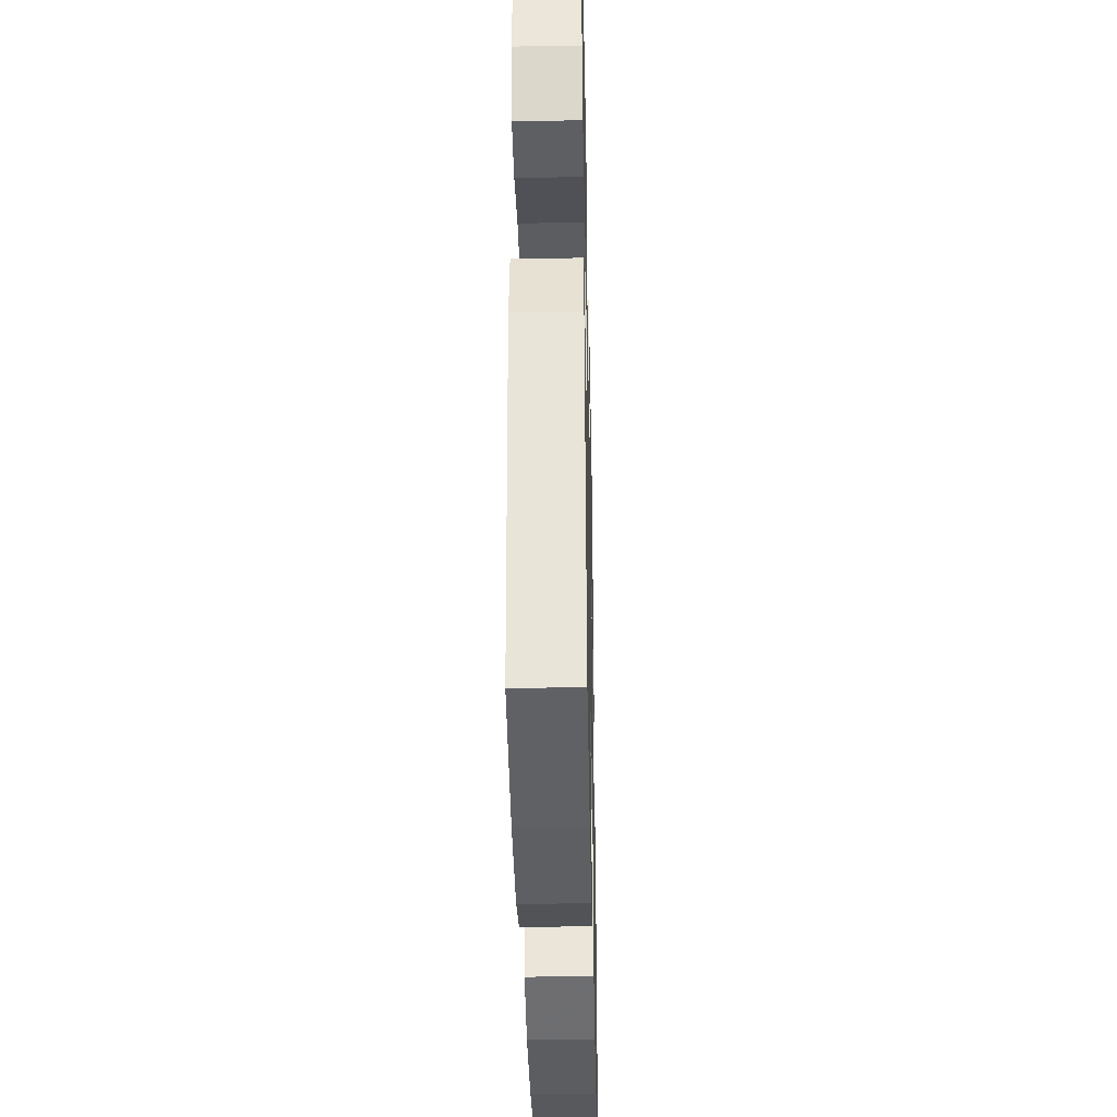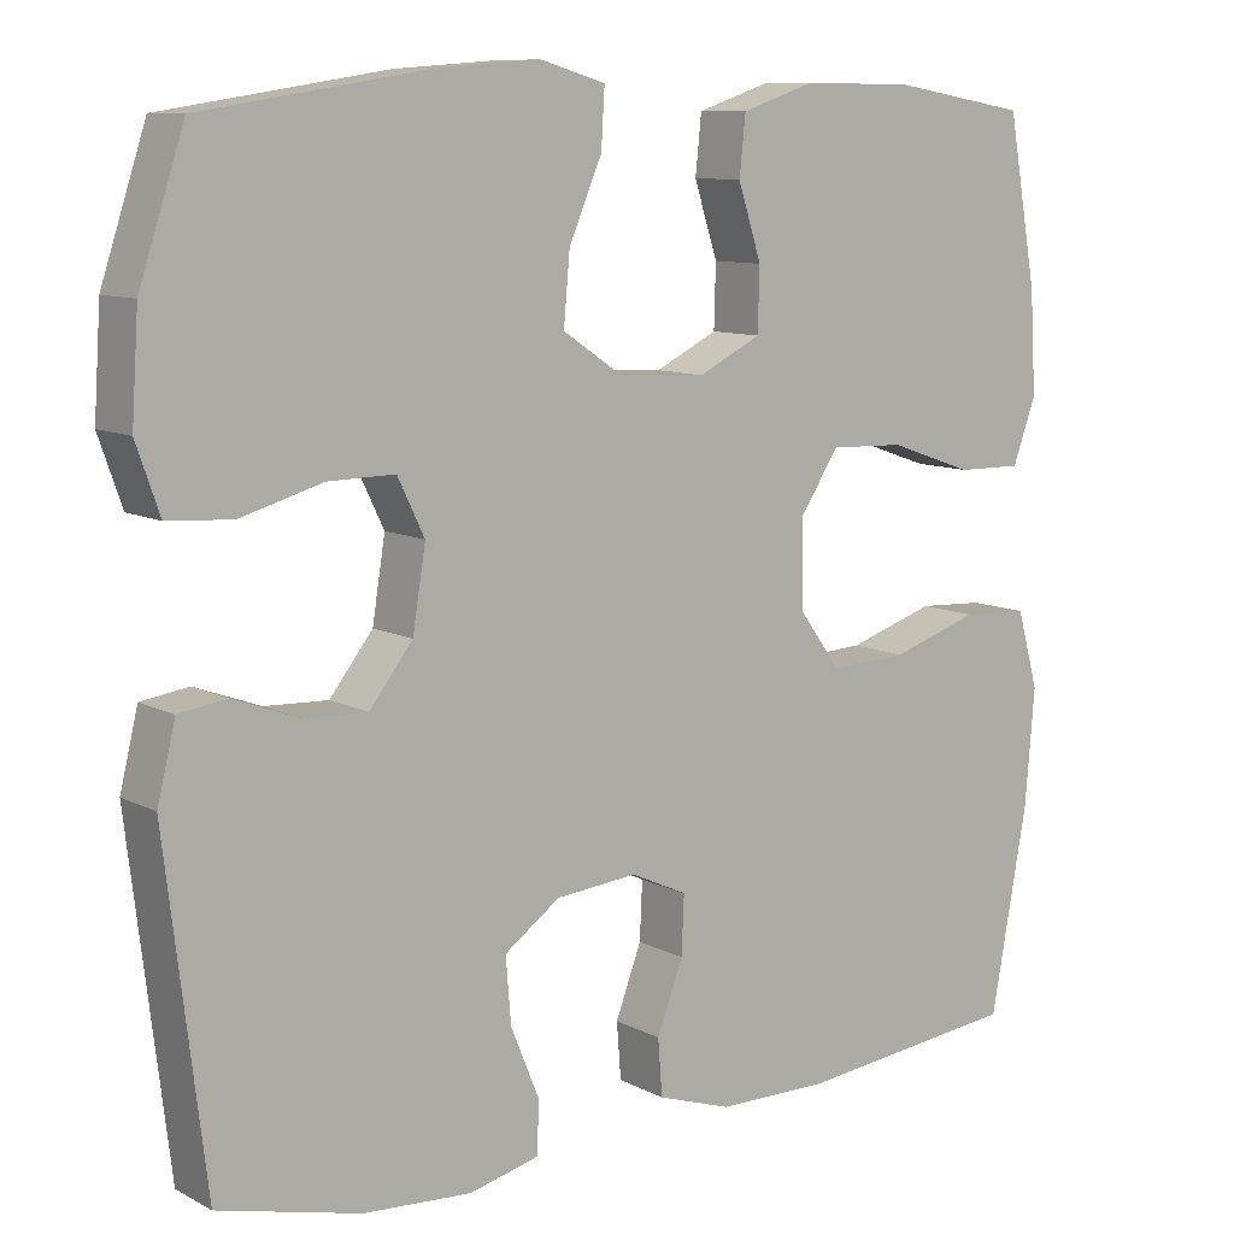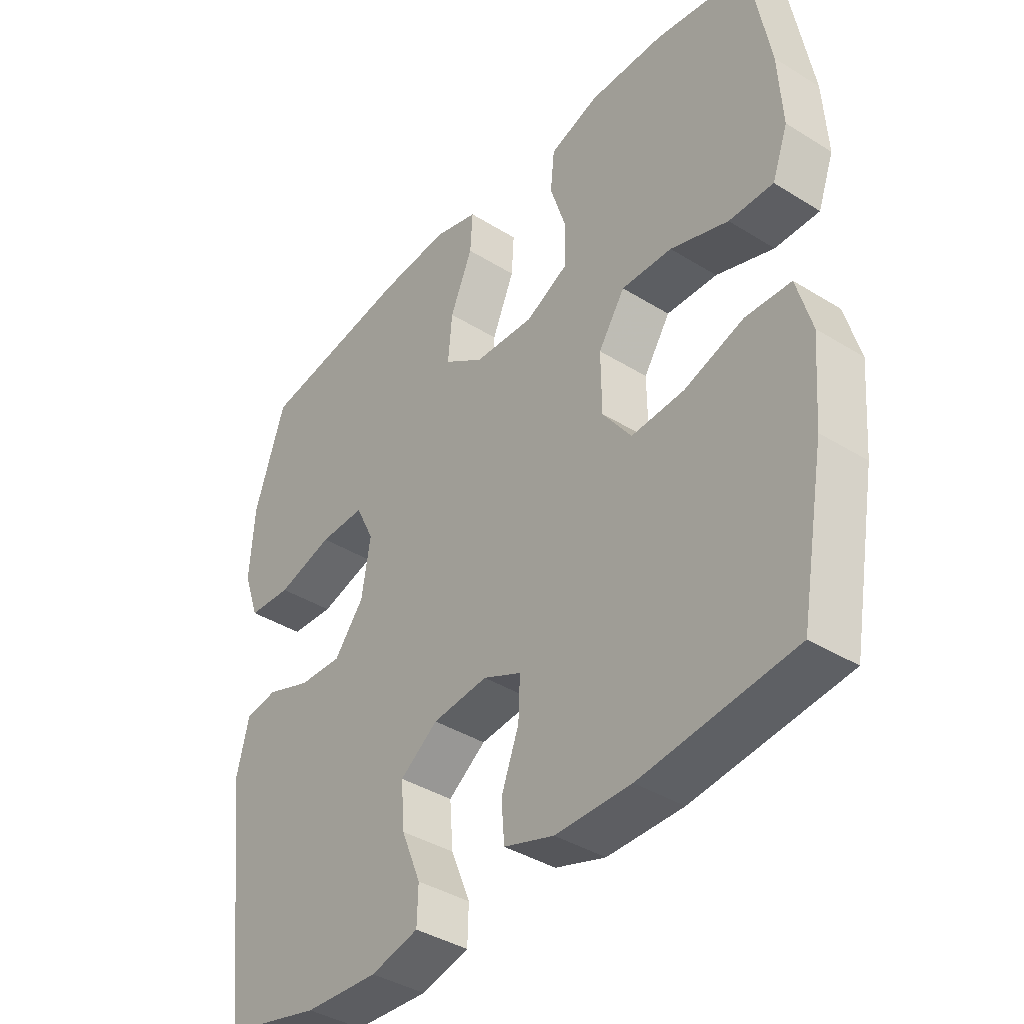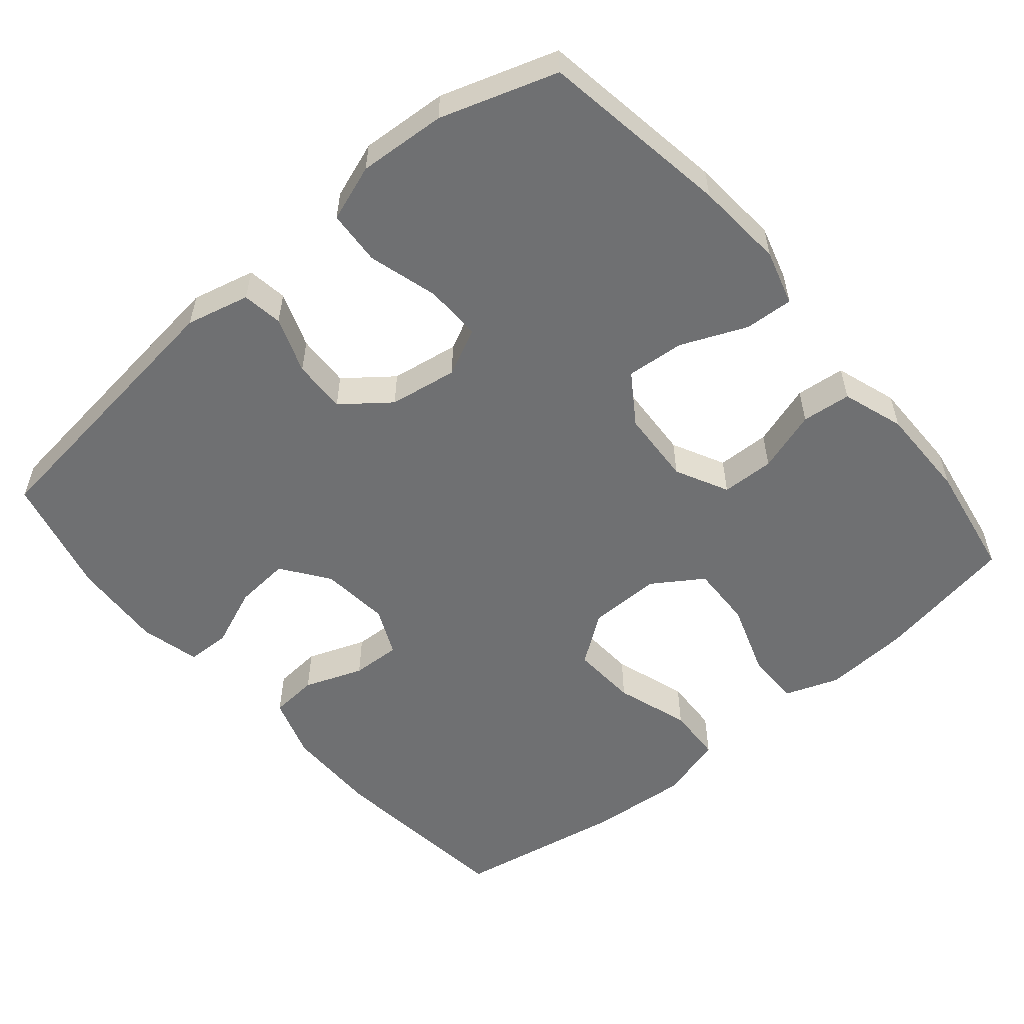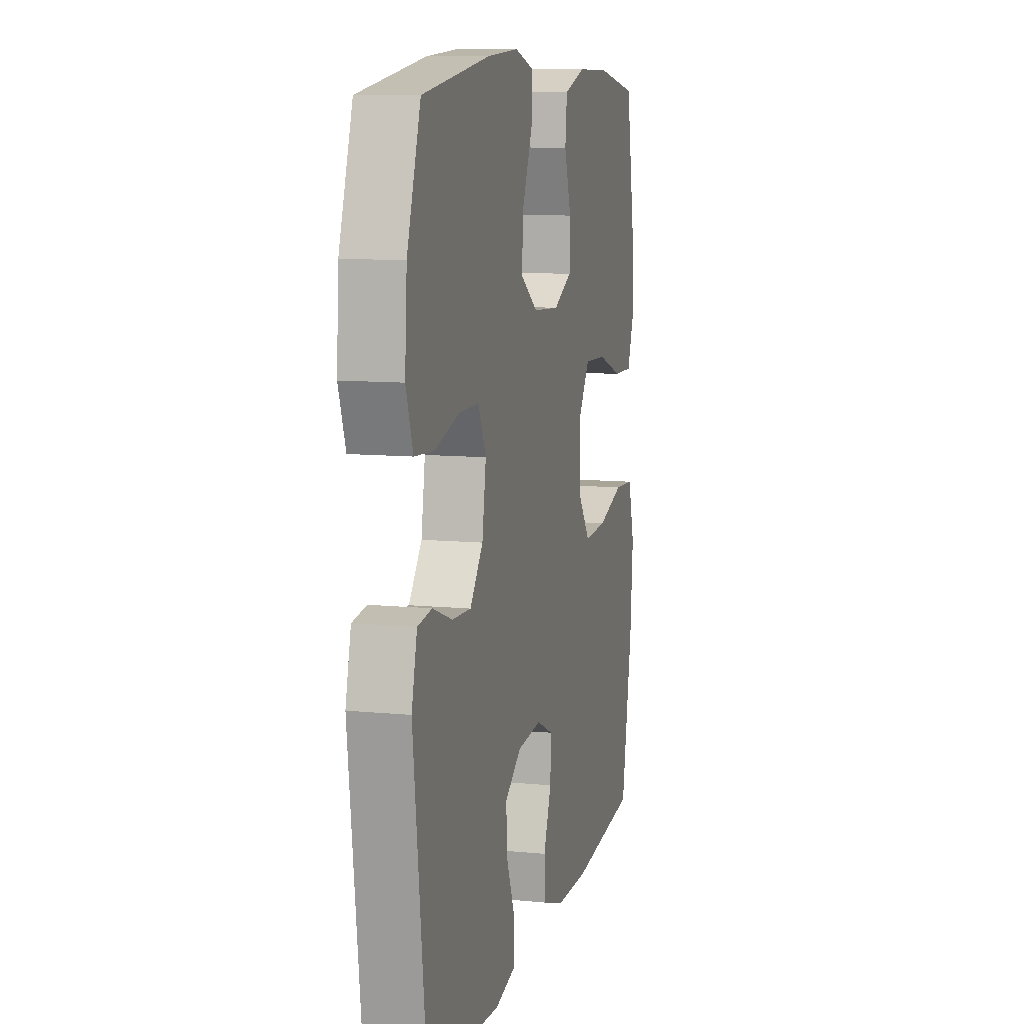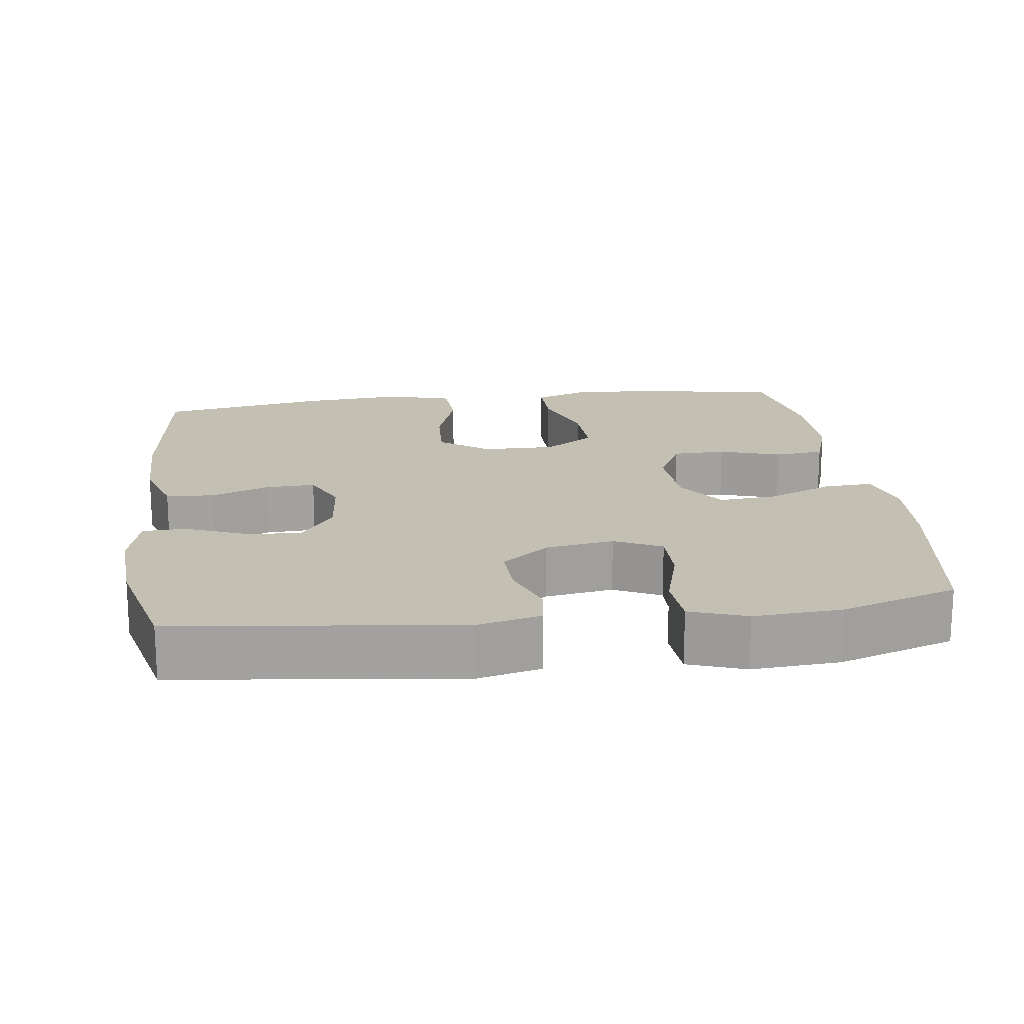
<metadata>
{"format":"obj","ext":"obj","renderer":"f3d","projection":"perspective","resolution":1024,"background":"white","views":[{"elev":-36.2,"azim":-88.8,"up":"+Z"},{"elev":9.8,"azim":-37.2,"up":"+Z"},{"elev":-39.3,"azim":52.2,"up":"+Z"},{"elev":-54.9,"azim":-49.7,"up":"+Y"},{"elev":9.8,"azim":-75.6,"up":"+Z"},{"elev":17.9,"azim":-97.4,"up":"+Y"}]}
</metadata>
<code>
v 0.5 0.07 -0.5
v 0.241 0.07 -0.529
v 0.113 0.07 -0.528
v 0.028 0.07 -0.5
v 0.023 0.07 -0.435
v 0.053 0.07 -0.355
v 0.056 0.07 -0.288
v -0.009 0.07 -0.258
v -0.103 0.07 -0.267
v -0.167 0.07 -0.313
v -0.161 0.07 -0.388
v -0.128 0.07 -0.469
v -0.13 0.07 -0.529
v -0.211 0.07 -0.549
v -0.336 0.07 -0.541
v -0.5 0.07 -0.5
v -0.546 0.07 -0.115
v -0.525 0.07 -0.029
v -0.47 0.07 -0.021
v -0.394 0.07 -0.049
v -0.321 0.07 -0.052
v -0.271 0.07 0.012
v -0.256 0.07 0.105
v -0.287 0.07 0.169
v -0.364 0.07 0.168
v -0.459 0.07 0.141
v -0.533 0.07 0.146
v -0.56 0.07 0.223
v -0.552 0.07 0.342
v -0.5 0.07 0.5
v -0.241 0.07 0.54
v -0.12 0.07 0.549
v -0.045 0.07 0.527
v -0.049 0.07 0.461
v -0.087 0.07 0.372
v -0.094 0.07 0.293
v -0.026 0.07 0.247
v 0.076 0.07 0.241
v 0.148 0.07 0.277
v 0.15 0.07 0.349
v 0.123 0.07 0.433
v 0.13 0.07 0.5
v 0.214 0.07 0.528
v 0.342 0.07 0.527
v 0.5 0.07 0.5
v 0.534 0.07 0.309
v 0.541 0.07 0.192
v 0.514 0.07 0.118
v 0.439 0.07 0.119
v 0.341 0.07 0.153
v 0.255 0.07 0.156
v 0.21 0.07 0.088
v 0.211 0.07 -0.011
v 0.26 0.07 -0.078
v 0.35 0.07 -0.073
v 0.451 0.07 -0.04
v 0.528 0.07 -0.044
v 0.553 0.07 -0.133
v 0.542 0.07 -0.268
v 0.5 0 -0.5
v 0.241 0 -0.529
v 0.113 0 -0.528
v 0.028 0 -0.5
v 0.023 0 -0.435
v 0.053 0 -0.355
v 0.056 0 -0.288
v -0.009 0 -0.258
v -0.103 0 -0.267
v -0.167 0 -0.313
v -0.161 0 -0.388
v -0.128 0 -0.469
v -0.13 0 -0.529
v -0.211 0 -0.549
v -0.336 0 -0.541
v -0.5 0 -0.5
v -0.546 0 -0.115
v -0.525 0 -0.029
v -0.47 0 -0.021
v -0.394 0 -0.049
v -0.321 0 -0.052
v -0.271 0 0.012
v -0.256 0 0.105
v -0.287 0 0.169
v -0.364 0 0.168
v -0.459 0 0.141
v -0.533 0 0.146
v -0.56 0 0.223
v -0.552 0 0.342
v -0.5 0 0.5
v -0.241 0 0.54
v -0.12 0 0.549
v -0.045 0 0.527
v -0.049 0 0.461
v -0.087 0 0.372
v -0.094 0 0.293
v -0.026 0 0.247
v 0.076 0 0.241
v 0.148 0 0.277
v 0.15 0 0.349
v 0.123 0 0.433
v 0.13 0 0.5
v 0.214 0 0.528
v 0.342 0 0.527
v 0.5 0 0.5
v 0.534 0 0.309
v 0.541 0 0.192
v 0.514 0 0.118
v 0.439 0 0.119
v 0.341 0 0.153
v 0.255 0 0.156
v 0.21 0 0.088
v 0.211 0 -0.011
v 0.26 0 -0.078
v 0.35 0 -0.073
v 0.451 0 -0.04
v 0.528 0 -0.044
v 0.553 0 -0.133
v 0.542 0 -0.268
f 4 5 6
f 3 4 6
f 2 3 6
f 1 2 6
f 59 1 6
f 58 59 6
f 57 58 6
f 56 57 6
f 55 56 6
f 54 55 6 7
f 53 54 7 8
f 52 53 8 9
f 51 52 9 10
f 48 49 50
f 47 48 50
f 46 47 50
f 45 46 50
f 44 45 50
f 43 44 50
f 42 43 50
f 41 42 50
f 40 41 50
f 39 40 50 51
f 38 39 51 10
f 33 34 35
f 32 33 35
f 31 32 35
f 30 31 35
f 29 30 35
f 28 29 35
f 27 28 35
f 26 27 35
f 25 26 35
f 24 25 35 36
f 23 24 36 37
f 18 19 20
f 17 18 20
f 16 17 20
f 15 16 20
f 14 15 20
f 13 14 20
f 12 13 20
f 11 12 20
f 10 11 20 21
f 37 38 10
f 23 37 10
f 22 23 10
f 10 21 22
f 65 64 63
f 65 63 62
f 65 62 61
f 65 61 60
f 65 60 118
f 65 118 117
f 65 117 116
f 65 116 115
f 65 115 114
f 66 65 114 113
f 67 66 113 112
f 68 67 112 111
f 69 68 111 110
f 109 108 107
f 109 107 106
f 109 106 105
f 109 105 104
f 109 104 103
f 109 103 102
f 109 102 101
f 109 101 100
f 109 100 99
f 110 109 99 98
f 69 110 98 97
f 94 93 92
f 94 92 91
f 94 91 90
f 94 90 89
f 94 89 88
f 94 88 87
f 94 87 86
f 94 86 85
f 94 85 84
f 95 94 84 83
f 96 95 83 82
f 79 78 77
f 79 77 76
f 79 76 75
f 79 75 74
f 79 74 73
f 79 73 72
f 79 72 71
f 79 71 70
f 80 79 70 69
f 69 97 96
f 69 96 82
f 69 82 81
f 81 80 69
f 1 60 61 2
f 2 61 62 3
f 3 62 63 4
f 4 63 64 5
f 5 64 65 6
f 6 65 66 7
f 7 66 67 8
f 8 67 68 9
f 9 68 69 10
f 10 69 70 11
f 11 70 71 12
f 12 71 72 13
f 13 72 73 14
f 14 73 74 15
f 15 74 75 16
f 16 75 76 17
f 17 76 77 18
f 18 77 78 19
f 19 78 79 20
f 20 79 80 21
f 21 80 81 22
f 22 81 82 23
f 23 82 83 24
f 24 83 84 25
f 25 84 85 26
f 26 85 86 27
f 27 86 87 28
f 28 87 88 29
f 29 88 89 30
f 30 89 90 31
f 31 90 91 32
f 32 91 92 33
f 33 92 93 34
f 34 93 94 35
f 35 94 95 36
f 36 95 96 37
f 37 96 97 38
f 38 97 98 39
f 39 98 99 40
f 40 99 100 41
f 41 100 101 42
f 42 101 102 43
f 43 102 103 44
f 44 103 104 45
f 45 104 105 46
f 46 105 106 47
f 47 106 107 48
f 48 107 108 49
f 49 108 109 50
f 50 109 110 51
f 51 110 111 52
f 52 111 112 53
f 53 112 113 54
f 54 113 114 55
f 55 114 115 56
f 56 115 116 57
f 57 116 117 58
f 58 117 118 59
f 59 118 60 1

</code>
